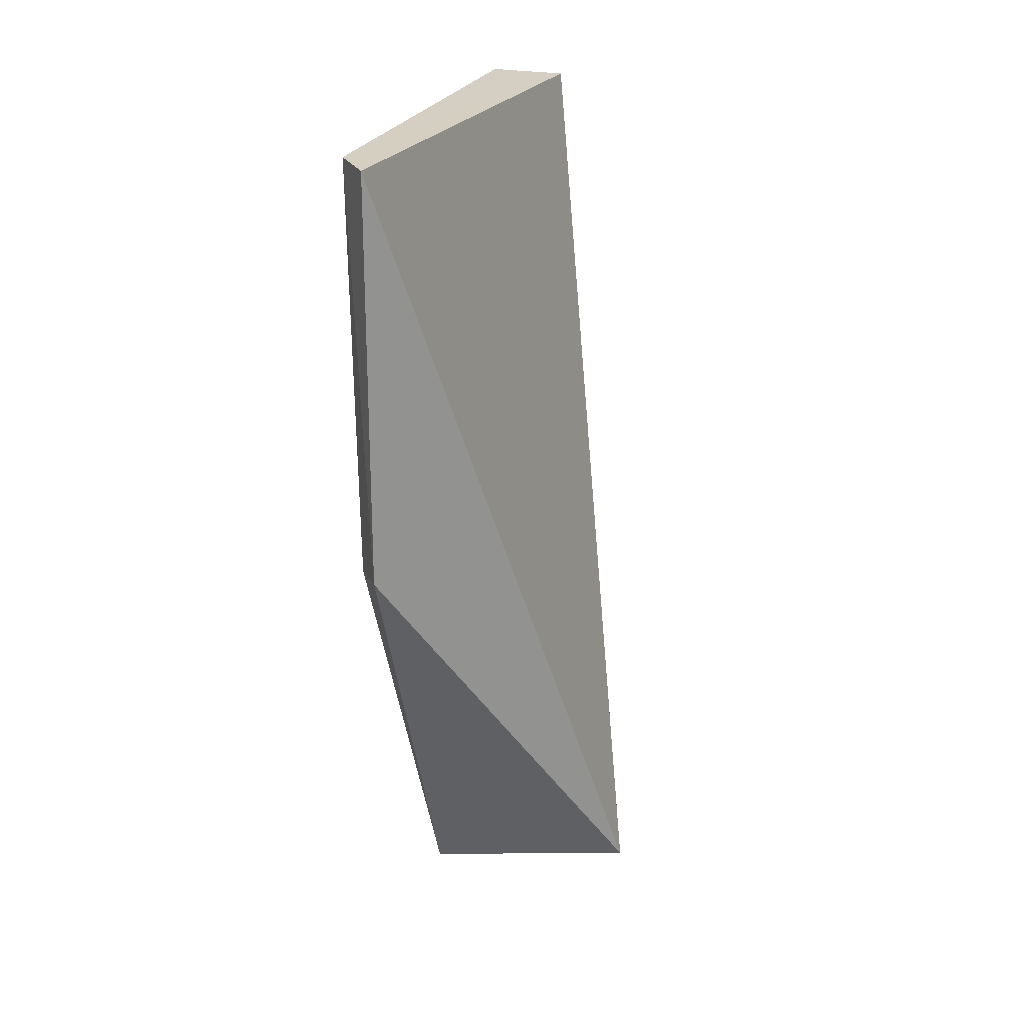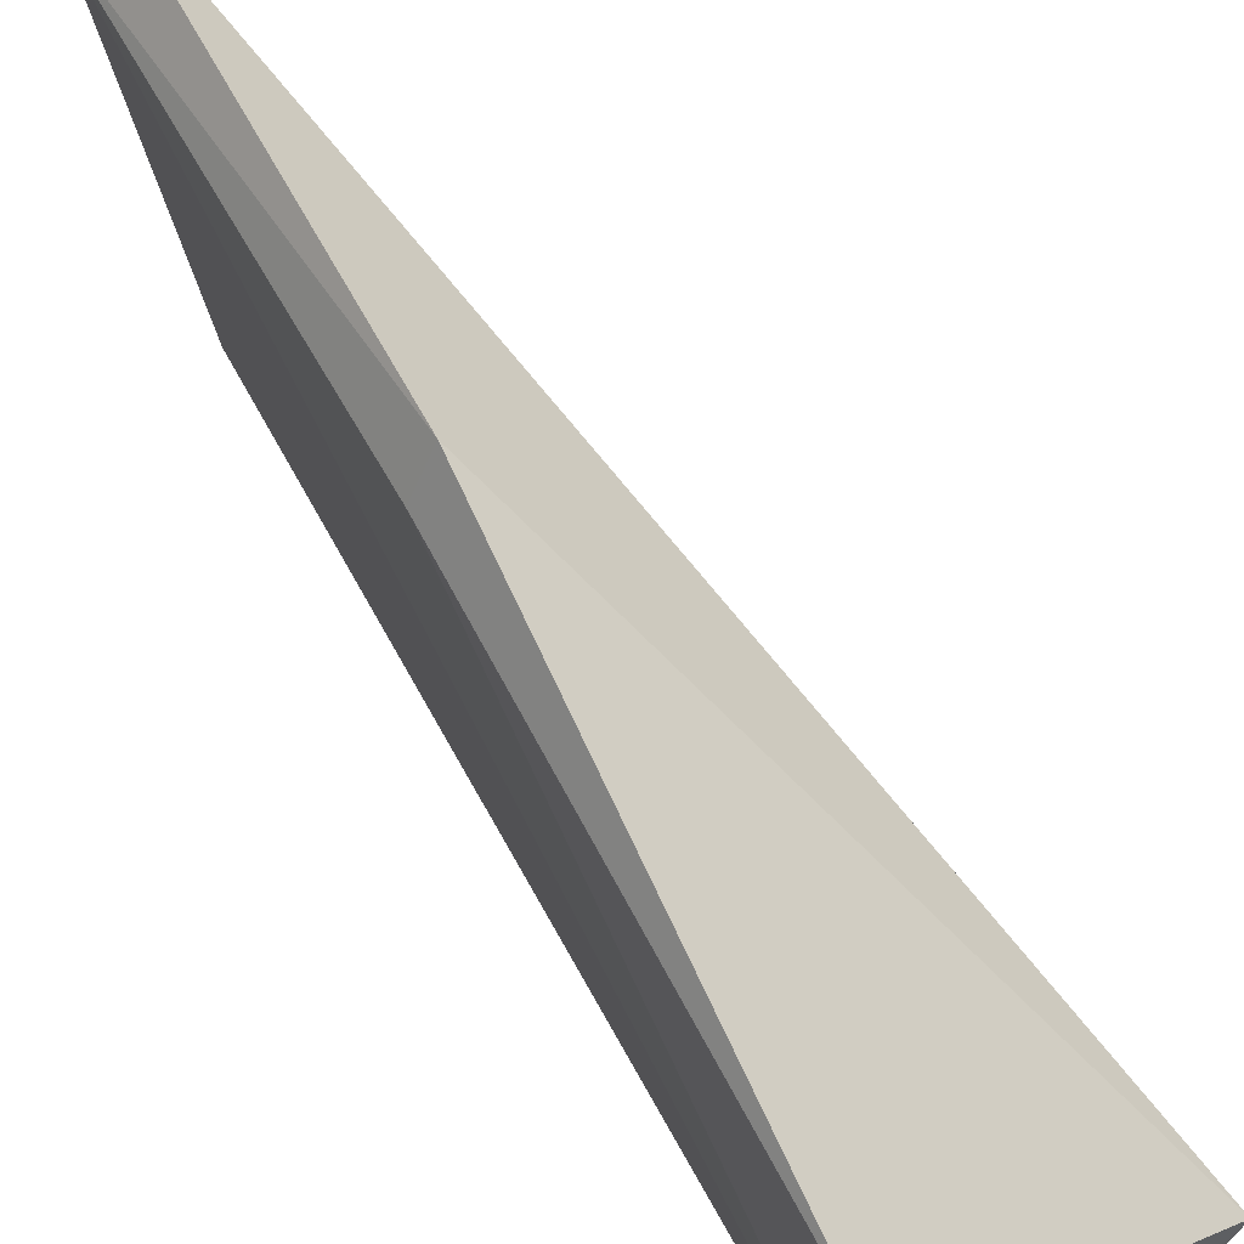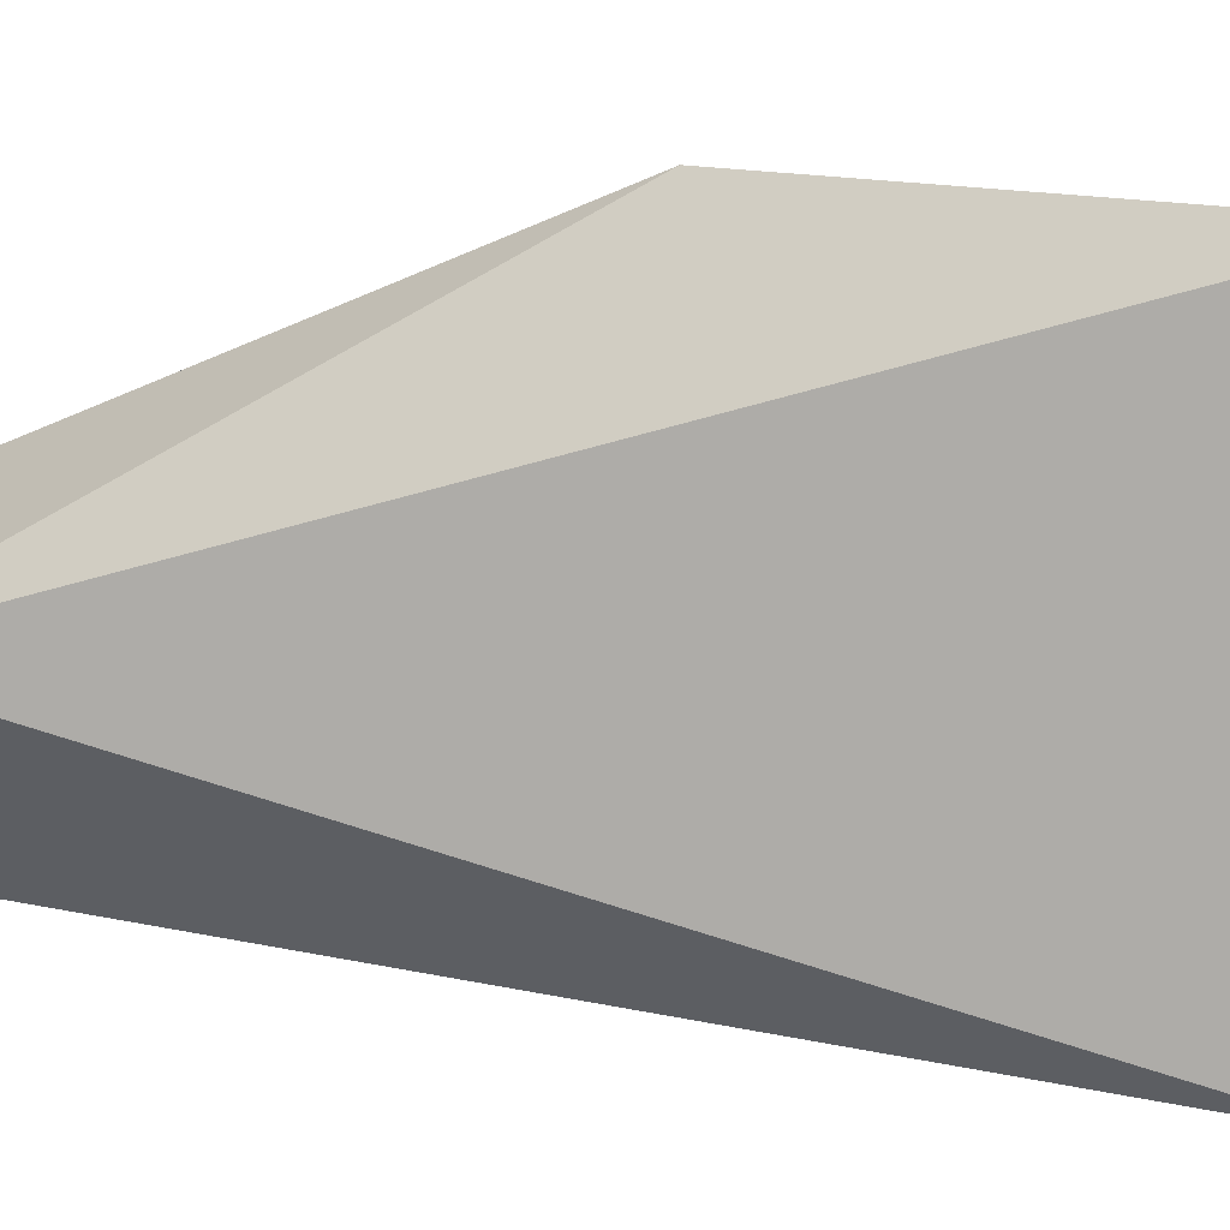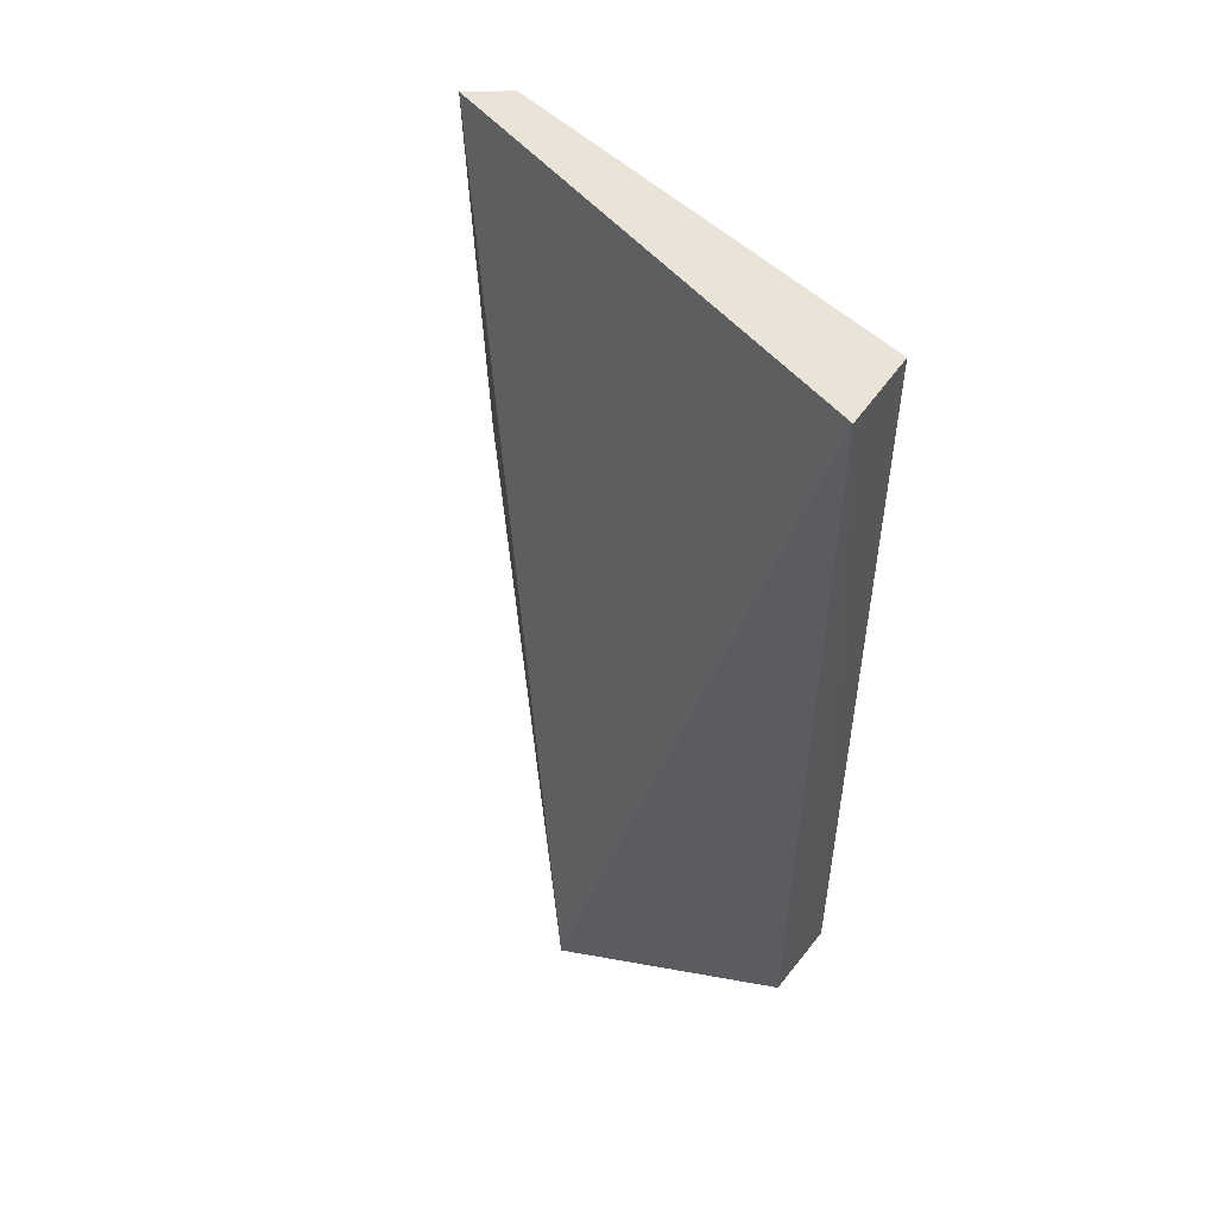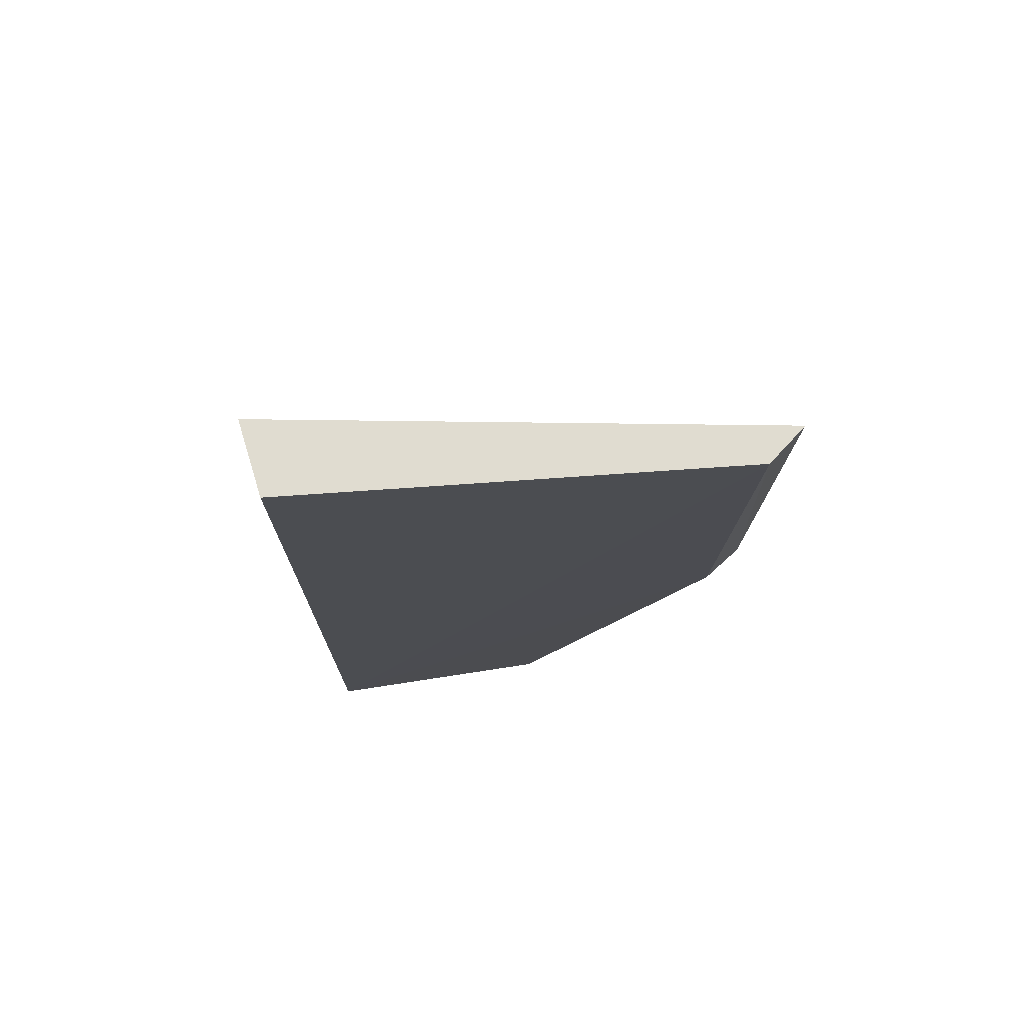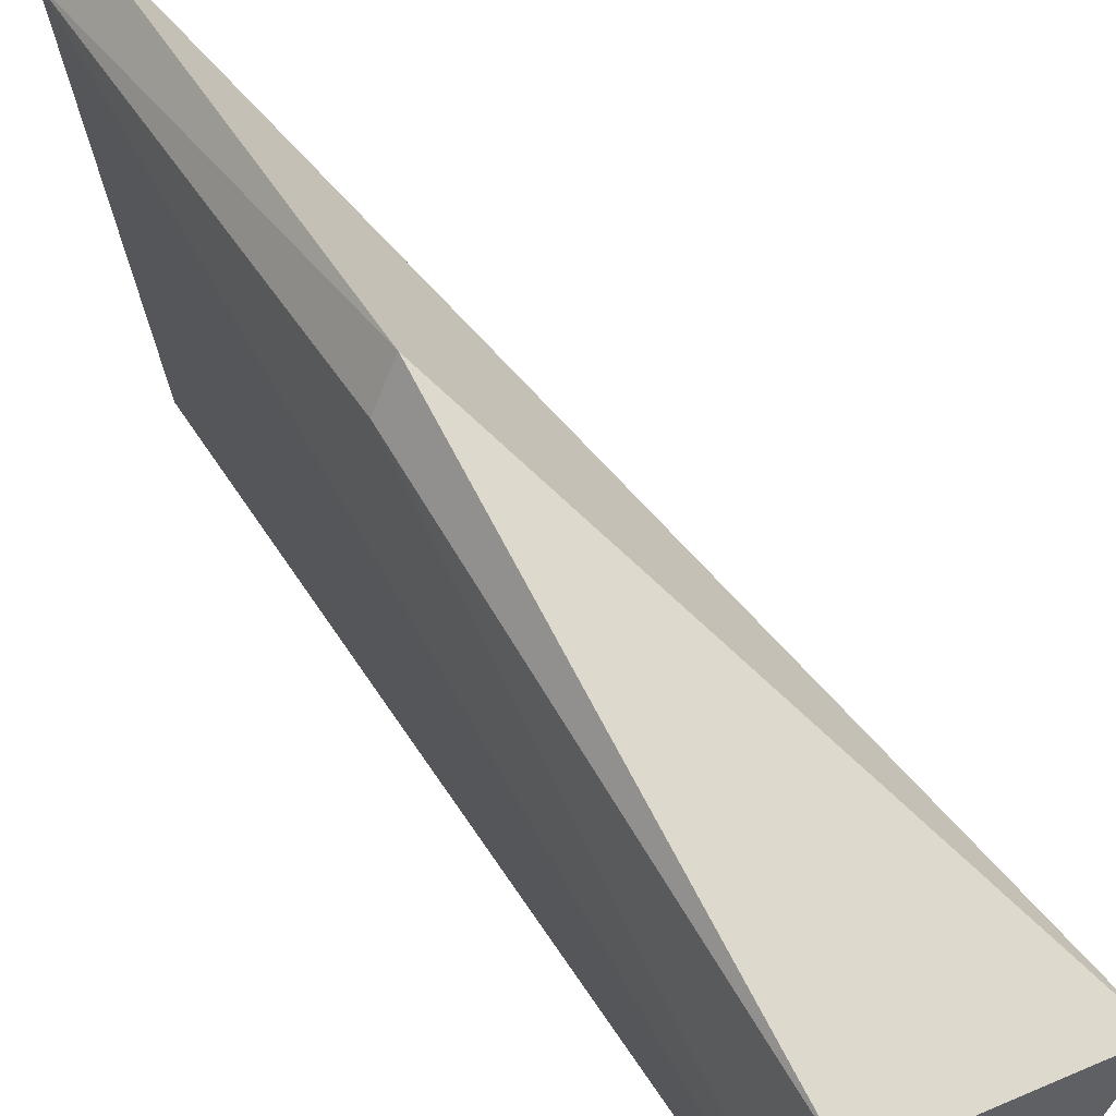
<metadata>
{"format":"obj","ext":"obj","renderer":"f3d","projection":"perspective","resolution":1024,"background":"white","views":[{"elev":21.2,"azim":9.8,"up":"+Y"},{"elev":56.8,"azim":-27.7,"up":"+Z"},{"elev":24.6,"azim":109.0,"up":"+Z"},{"elev":53.4,"azim":129.3,"up":"+Y"},{"elev":74.3,"azim":-103.4,"up":"+Y"},{"elev":49.2,"azim":-30.8,"up":"+Z"}]}
</metadata>
<code>
v 0.04177 0.02412 0.02934
v 0.0541 -0.02365 0.01388
v 0.04799 0.02551 0.002682
v 0.04383 0.02573 0.002967
v 0.04346 -0.02378 0.002776
v 0.04024 0.02437 0.02708
v 0.04234 -0.02361 0.01608
v 0.04801 -0.0236 0.002584
v 0.04164 0.001155 0.02866
v 0.04047 0.0009562 0.02648
f 1 2 3
f 5 4 3
f 6 1 3
f 6 3 4
f 6 4 5
f 7 5 2
f 8 5 3
f 8 3 2
f 8 2 5
f 9 7 2
f 9 2 1
f 9 1 6
f 10 6 5
f 10 5 7
f 10 9 6
f 10 7 9

</code>
